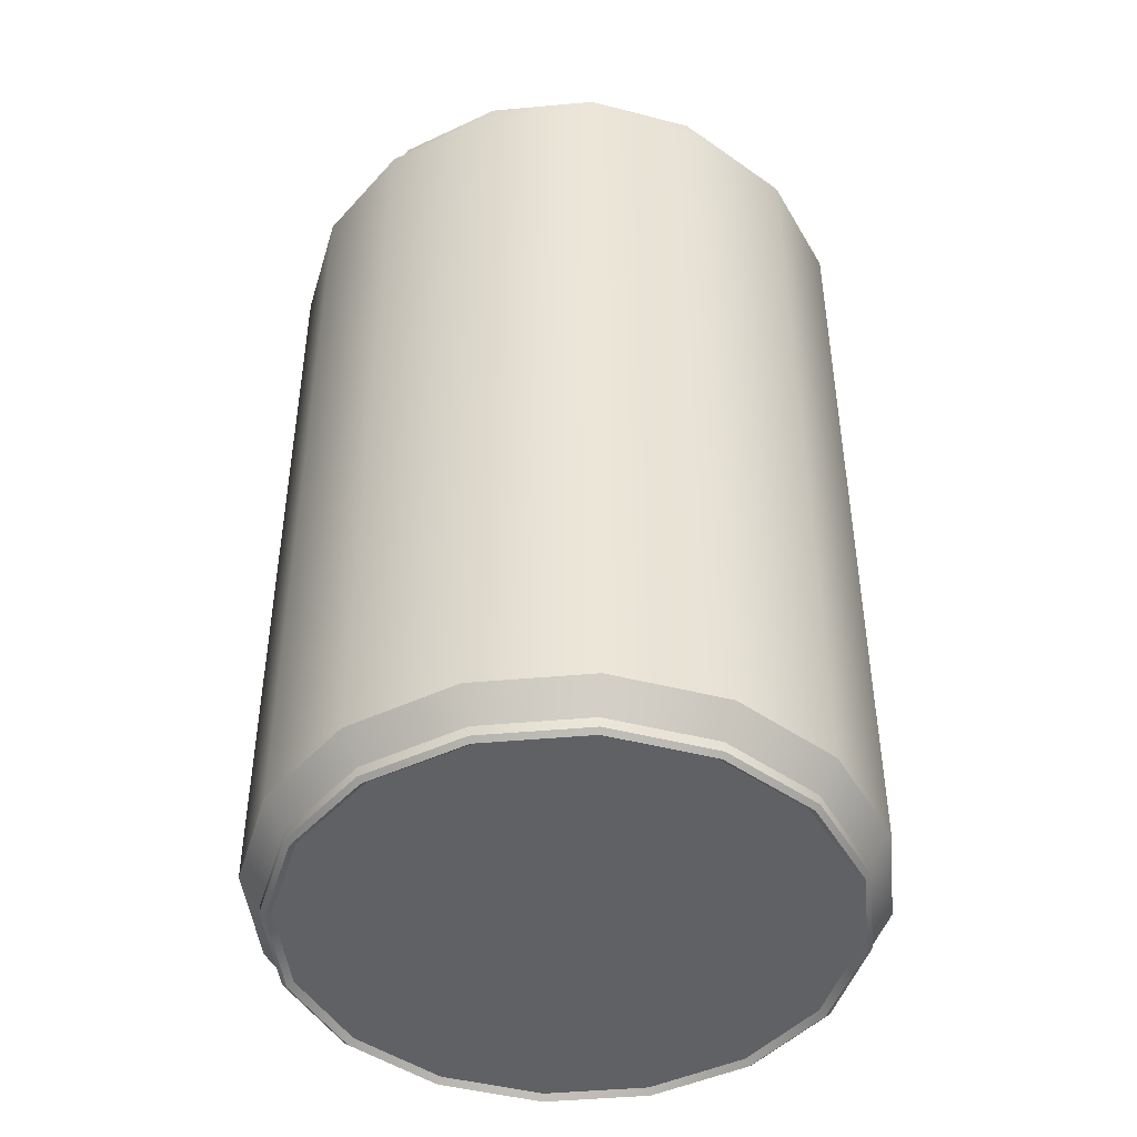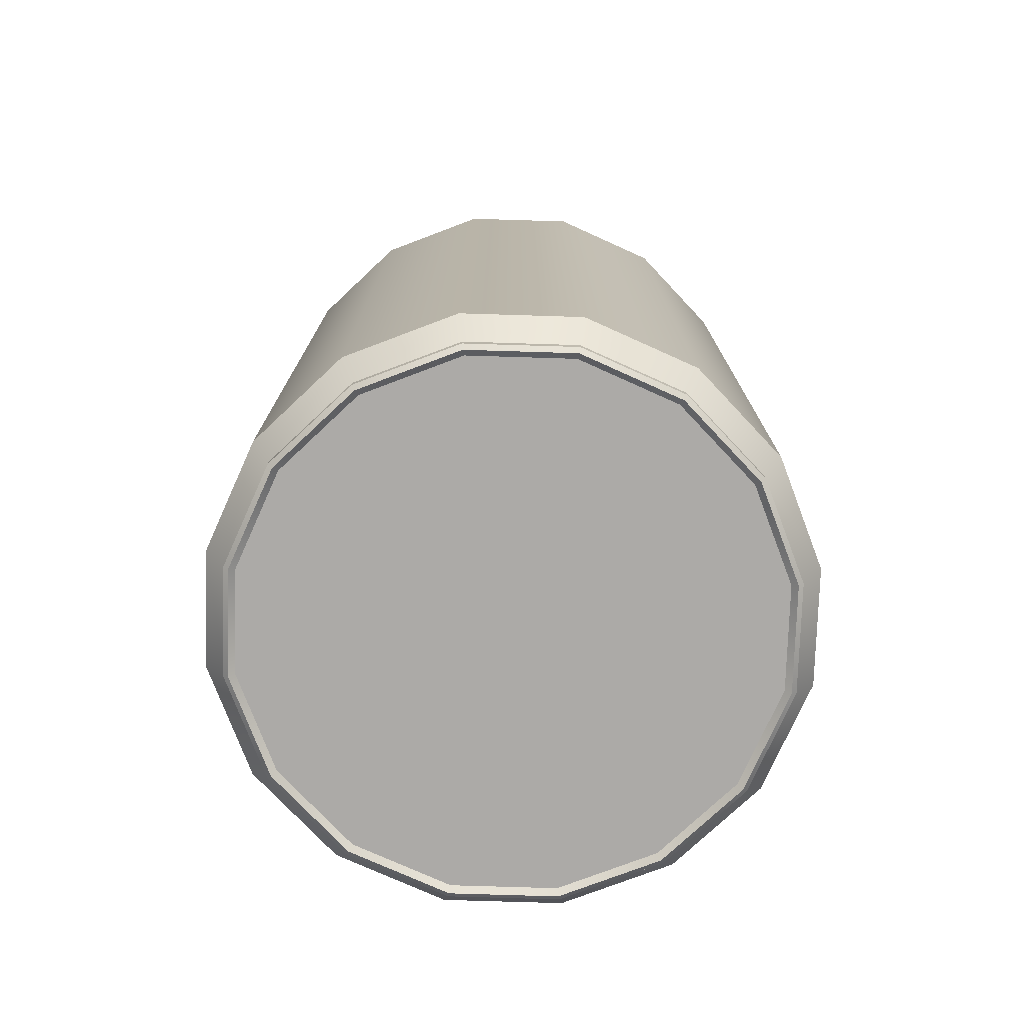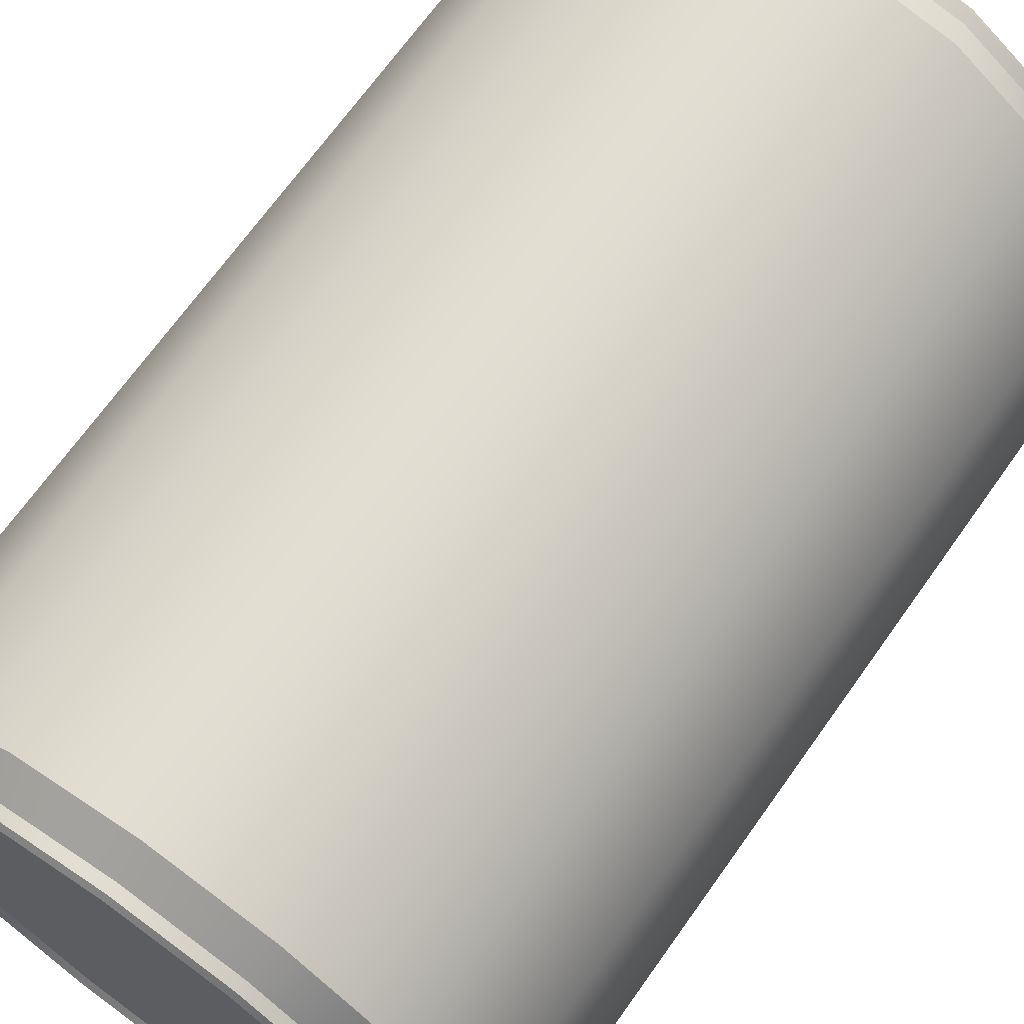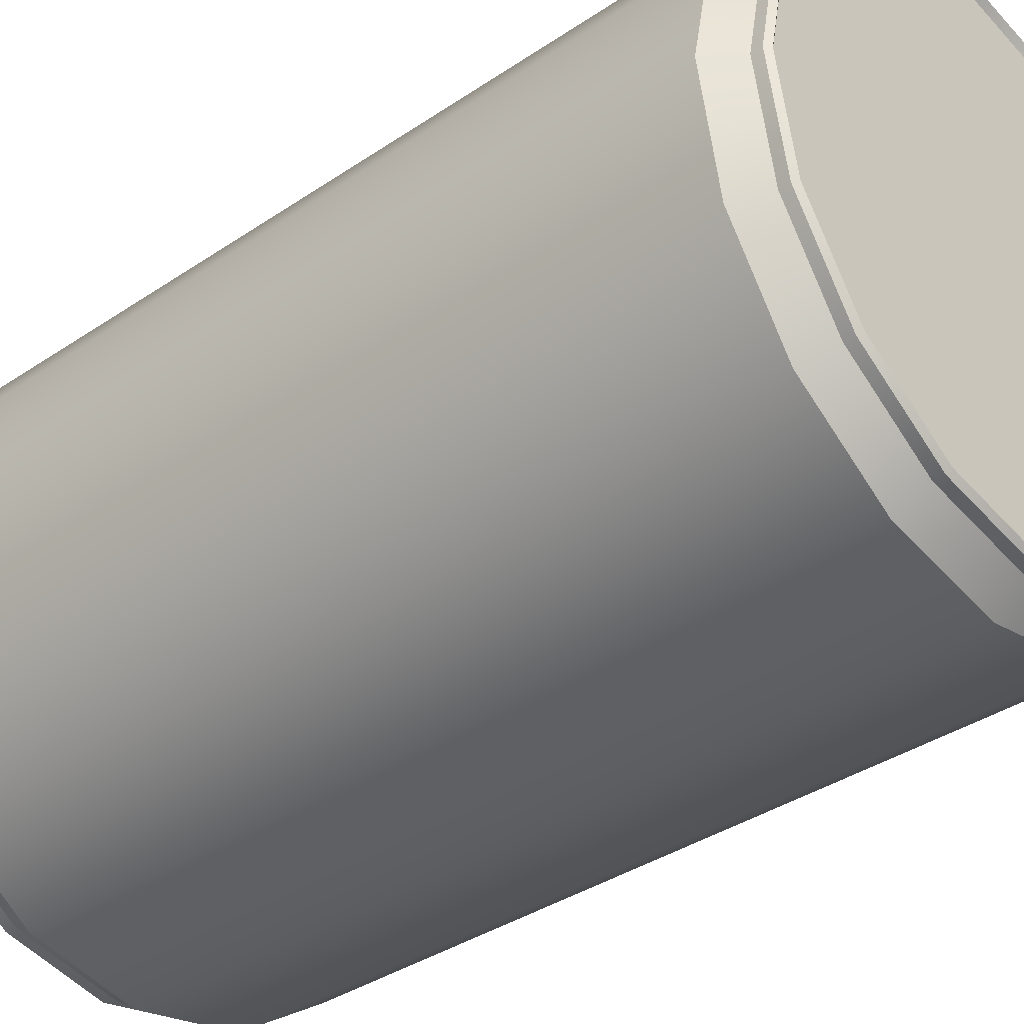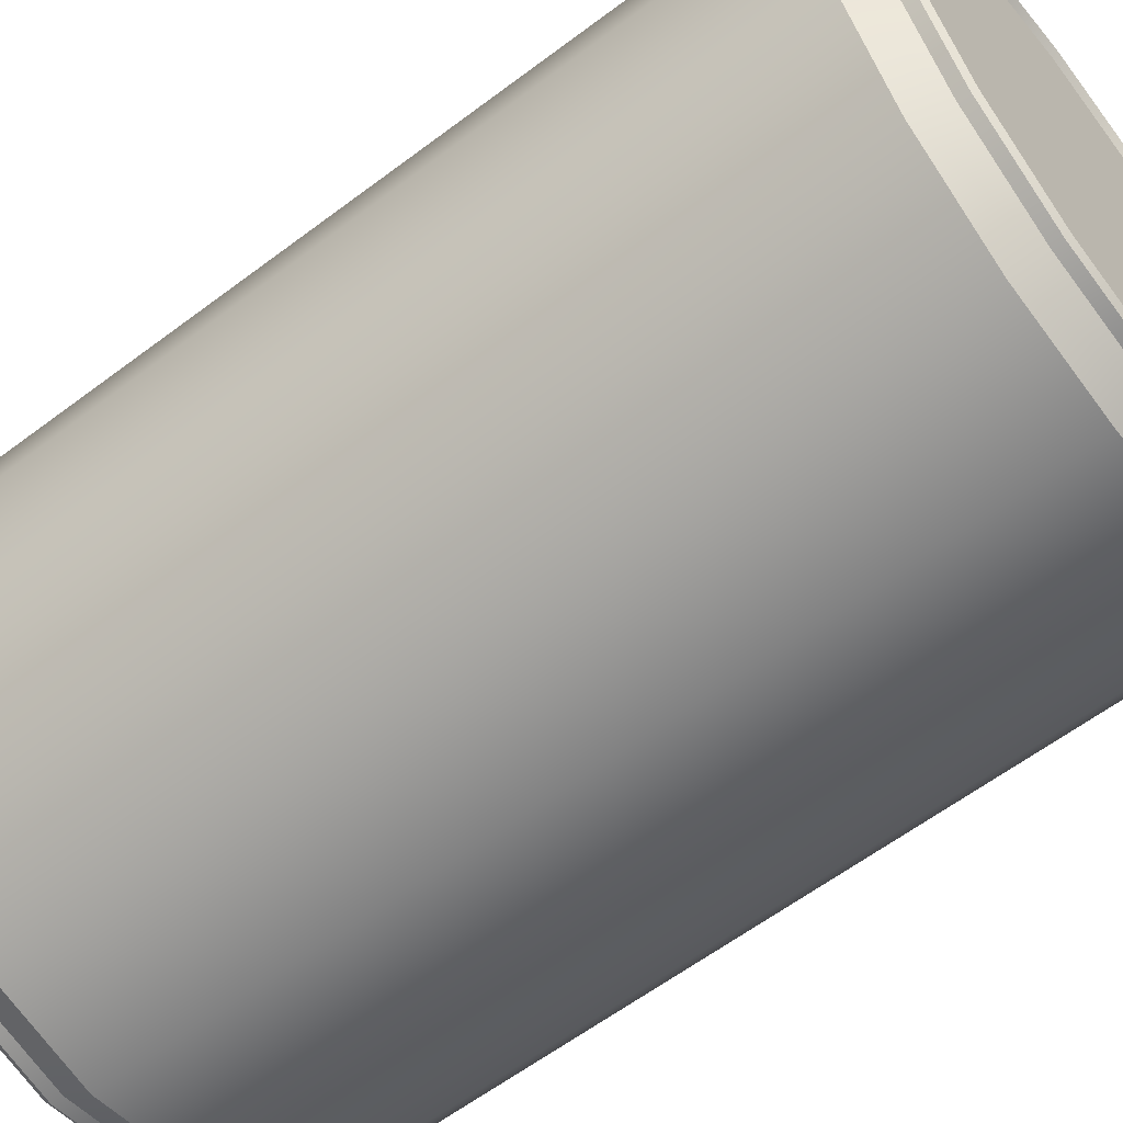
<metadata>
{"format":"obj","ext":"obj","renderer":"f3d","projection":"perspective","resolution":1024,"background":"white","views":[{"elev":-45.5,"azim":-95.3,"up":"+Y"},{"elev":-76.1,"azim":-170.5,"up":"+Y"},{"elev":68.8,"azim":35.4,"up":"+Z"},{"elev":-36.4,"azim":-48.5,"up":"+Z"},{"elev":-60.5,"azim":-52.3,"up":"+Z"}]}
</metadata>
<code>
o Soda
v 0 0.08335 -0.0723
v 0 0.2841 -0.0723
v 0.02767 0.08335 -0.0668
v 0.02767 0.2841 -0.0668
v 0.05113 0.08335 -0.05113
v 0.05113 0.2841 -0.05113
v 0.0668 0.08335 -0.02767
v 0.0668 0.2841 -0.02767
v 0.0723 0.08335 0
v 0.0723 0.2841 0
v 0.0668 0.08335 0.02767
v 0.0668 0.2841 0.02767
v 0.05113 0.08335 0.05113
v 0.05113 0.2841 0.05113
v 0.02767 0.08335 0.0668
v 0.02767 0.2841 0.0668
v 0 0.08335 0.0723
v 0 0.2841 0.0723
v -0.02767 0.08335 0.0668
v -0.02767 0.2841 0.0668
v -0.05113 0.08335 0.05113
v -0.05113 0.2841 0.05113
v -0.0668 0.08335 0.02767
v -0.0668 0.2841 0.02767
v -0.0723 0.08335 0
v -0.0723 0.2841 0
v -0.0668 0.08335 -0.02767
v -0.0668 0.2841 -0.02767
v -0.05113 0.08335 -0.05113
v -0.05113 0.2841 -0.05113
v -0.02767 0.08335 -0.0668
v -0.02767 0.2841 -0.0668
v 0.02582 0.291 -0.06234
v -0 0.291 -0.06748
v 0.04772 0.291 -0.04772
v 0.06234 0.291 -0.02582
v 0.06748 0.291 -0
v 0.06234 0.291 0.02582
v 0.04772 0.291 0.04772
v 0.02582 0.291 0.06234
v -0 0.291 0.06748
v -0.02582 0.291 0.06234
v -0.04772 0.291 0.04772
v -0.06234 0.291 0.02582
v -0.06748 0.291 -0
v -0.06234 0.291 -0.02582
v -0.04772 0.291 -0.04772
v -0.02582 0.291 -0.06234
v 0.0243 0.2932 -0.05866
v -0 0.2932 -0.06349
v 0.0449 0.2932 -0.0449
v 0.05866 0.2932 -0.0243
v 0.06349 0.2932 -0
v 0.05866 0.2932 0.0243
v 0.0449 0.2932 0.0449
v 0.0243 0.2932 0.05866
v -0 0.2932 0.06349
v -0.0243 0.2932 0.05866
v -0.0449 0.2932 0.0449
v -0.05866 0.2932 0.0243
v -0.06349 0.2932 -0
v -0.05866 0.2932 -0.0243
v -0.0449 0.2932 -0.0449
v -0.0243 0.2932 -0.05866
v 0.02582 0.2938 -0.06234
v -0 0.2938 -0.06748
v 0.04772 0.2938 -0.04772
v 0.06234 0.2938 -0.02582
v 0.06748 0.2938 -0
v 0.06234 0.2938 0.02582
v 0.04772 0.2938 0.04772
v 0.02582 0.2938 0.06234
v -0 0.2938 0.06748
v -0.02582 0.2938 0.06234
v -0.04772 0.2938 0.04772
v -0.06234 0.2938 0.02582
v -0.06748 0.2938 -0
v -0.06234 0.2938 -0.02582
v -0.04772 0.2938 -0.04772
v -0.02582 0.2938 -0.06234
v 0.02499 0.2956 -0.06033
v -0 0.2956 -0.06531
v 0.04618 0.2956 -0.04618
v 0.06033 0.2956 -0.02499
v 0.06531 0.2956 -0
v 0.06033 0.2956 0.02499
v 0.04618 0.2956 0.04618
v 0.02499 0.2956 0.06033
v -0 0.2956 0.06531
v -0.02499 0.2956 0.06033
v -0.04618 0.2956 0.04618
v -0.06033 0.2956 0.02499
v -0.06531 0.2956 -0
v -0.06033 0.2956 -0.02499
v -0.04618 0.2956 -0.04618
v -0.02499 0.2956 -0.06033
v 0 0.07637 -0.06698
v 0.02563 0.07637 -0.06188
v 0.04736 0.07637 -0.04736
v 0.06188 0.07637 -0.02563
v 0.06698 0.07637 -0
v 0.06188 0.07637 0.02563
v 0.04736 0.07637 0.04736
v 0.02563 0.07637 0.06188
v 0 0.07637 0.06698
v -0.02563 0.07637 0.06188
v -0.04736 0.07637 0.04736
v -0.06188 0.07637 0.02563
v -0.06698 0.07637 -0
v -0.06188 0.07637 -0.02563
v -0.04736 0.07637 -0.04736
v -0.02563 0.07637 -0.06188
v 0 0.07412 -0.06421
v 0.02457 0.07412 -0.05933
v 0.04541 0.07412 -0.04541
v 0.05933 0.07412 -0.02457
v 0.06421 0.07412 -0
v 0.05933 0.07412 0.02457
v 0.04541 0.07412 0.04541
v 0.02457 0.07412 0.05933
v 0 0.07412 0.06421
v -0.02457 0.07412 0.05933
v -0.04541 0.07412 0.04541
v -0.05933 0.07412 0.02457
v -0.06421 0.07412 -0
v -0.05933 0.07412 -0.02457
v -0.04541 0.07412 -0.04541
v -0.02457 0.07412 -0.05933
v 0 0.07385 -0.06698
v 0.02563 0.07385 -0.06188
v 0.04736 0.07385 -0.04736
v 0.06188 0.07385 -0.02563
v 0.06698 0.07385 -0
v 0.06188 0.07385 0.02563
v 0.04736 0.07385 0.04736
v 0.02563 0.07385 0.06188
v 0 0.07385 0.06698
v -0.02563 0.07385 0.06188
v -0.04736 0.07385 0.04736
v -0.06188 0.07385 0.02563
v -0.06698 0.07385 -0
v -0.06188 0.07385 -0.02563
v -0.04736 0.07385 -0.04736
v -0.02563 0.07385 -0.06188
v 0 0.0728 -0.06572
v 0.02515 0.0728 -0.06072
v 0.04647 0.0728 -0.04647
v 0.06072 0.0728 -0.02515
v 0.06572 0.0728 -0
v 0.06072 0.0728 0.02515
v 0.04647 0.0728 0.04647
v 0.02515 0.0728 0.06072
v 0 0.0728 0.06572
v -0.02515 0.0728 0.06072
v -0.04647 0.0728 0.04647
v -0.06072 0.0728 0.02515
v -0.06572 0.0728 -0
v -0.06072 0.0728 -0.02515
v -0.04647 0.0728 -0.04647
v -0.02515 0.0728 -0.06072
v 0.03211 0.07412 -0.03367
v 0 0.07412 -0.03686
v -0.03211 0.07412 -0.03367
v 0.03475 0.07412 0
v 0 0.07412 0
v -0.03475 0.07412 0
v 0.03211 0.07412 0.03367
v 0 0.07412 0.03686
v -0.03211 0.07412 0.03367
v -0.03175 0.2932 -0.03329
v 0 0.2932 -0.03645
v 0.03175 0.2932 -0.03329
v -0.01811 0.2932 -0.007927
v -0 0.2932 -0.007927
v 0.01811 0.2932 -0.007927
v -0.01379 0.2932 0.02134
v -0 0.2932 0.02301
v 0.01379 0.2932 0.02134
v 0.0168 0.2991 -0.04976
v 0.0168 0.2916 -0.05031
v 0.01213 0.2948 -0.005131
v 0.01213 0.2894 -0.005528
v -0.0168 0.2991 -0.04976
v -0.0168 0.2916 -0.05031
v -0.01213 0.2948 -0.005131
v -0.01213 0.2894 -0.005528
v -0 0.2948 -0.005131
v -0 0.2894 -0.005528
v 0 0.2997 -0.058
v 0 0.2922 -0.05855
v -0.009949 0.2906 -0.02978
v -0.01153 0.2915 -0.04831
v -0.01153 0.292 -0.0549
v -0.008322 0.2948 -0.005131
v -0.01153 0.2995 -0.05435
v -0.008322 0.2894 -0.005528
v 0.0168 0.2988 -0.04466
v 0.0145 0.2969 -0.0262
v 0.0145 0.2904 -0.02667
v 0.0168 0.2913 -0.04521
v -0.0145 0.2969 -0.0262
v -0.0168 0.2988 -0.04466
v -0.0168 0.2913 -0.04521
v -0.0145 0.2904 -0.02667
v -0 0.2906 -0.02978
v 0 0.2917 -0.05162
v -0 0.2971 -0.0293
v 0 0.2992 -0.05108
v -0.01259 0.2896 -0.01011
v -0.01373 0.2901 -0.02056
v -0.01259 0.2953 -0.009694
v -0.01373 0.2963 -0.02011
v -0 0.2903 -0.02229
v -0 0.2895 -0.008369
v 0.01259 0.2896 -0.01011
v 0.01373 0.2901 -0.02056
v -0 0.2964 -0.02184
v -0 0.2951 -0.007957
v 0.01373 0.2963 -0.02011
v 0.01259 0.2953 -0.009694
v -0.01153 0.299 -0.04776
v -0.009949 0.2971 -0.0293
v -0.009422 0.2963 -0.02011
v -0.008641 0.2953 -0.009694
v -0.009422 0.2901 -0.02056
v -0.008641 0.2896 -0.01011
v 0.008322 0.2948 -0.005131
v 0.01153 0.292 -0.0549
v 0.008322 0.2894 -0.005528
v 0.01153 0.2995 -0.05435
v 0.01153 0.299 -0.04776
v 0.009949 0.2971 -0.0293
v 0.01153 0.2915 -0.04831
v 0.009949 0.2906 -0.02978
v 0.009422 0.2963 -0.02011
v 0.008641 0.2953 -0.009694
v 0.009422 0.2901 -0.02056
v 0.008641 0.2896 -0.01011
v -0.009422 0.2946 -0.02026
v -0.008641 0.2936 -0.009852
v -0 0.2935 -0.008114
v -0 0.2947 -0.022
v 0.008641 0.2936 -0.009852
v 0.009422 0.2946 -0.02026
v -0.0133 0.2927 0.02084
v -0.01747 0.2927 -0.007373
v -0 0.2927 -0.007373
v -0 0.2927 0.02245
v 0.01747 0.2927 -0.007373
v 0.0133 0.2927 0.02084
v -0.01379 0.2927 0.02134
v -0.01811 0.2927 -0.007927
v -0 0.2927 -0.007927
v -0 0.2927 0.02301
v 0.01811 0.2927 -0.007927
v 0.01379 0.2927 0.02134
v -0 0.2932 0.02245
v -0 0.2932 -0.007373
v -0.0133 0.2932 0.02084
v -0.01747 0.2932 -0.007373
v 0.01747 0.2932 -0.007373
v 0.0133 0.2932 0.02084
f 1 2 4 3
f 3 4 6 5
f 5 6 8 7
f 7 8 10 9
f 9 10 12 11
f 11 12 14 13
f 13 14 16 15
f 15 16 18 17
f 17 18 20 19
f 19 20 22 21
f 21 22 24 23
f 23 24 26 25
f 25 26 28 27
f 27 28 30 29
f 14 12 38 39
f 29 30 32 31
f 31 32 2 1
f 15 17 105 104
f 40 39 71 72
f 24 22 43 44
f 2 32 48 34
f 10 8 36 37
f 20 18 41 42
f 30 28 46 47
f 6 4 33 35
f 16 14 39 40
f 26 24 44 45
f 12 10 37 38
f 22 20 42 43
f 32 30 47 48
f 8 6 35 36
f 18 16 40 41
f 4 2 34 33
f 28 26 45 46
f 48 47 79 80
f 41 40 72 73
f 33 34 66 65
f 34 48 80 66
f 42 41 73 74
f 35 33 65 67
f 43 42 74 75
f 36 35 67 68
f 44 43 75 76
f 37 36 68 69
f 45 44 76 77
f 38 37 69 70
f 46 45 77 78
f 39 38 70 71
f 47 46 78 79
f 82 81 65 66
f 81 83 67 65
f 83 84 68 67
f 84 85 69 68
f 85 86 70 69
f 86 87 71 70
f 87 88 72 71
f 88 89 73 72
f 89 90 74 73
f 90 91 75 74
f 91 92 76 75
f 92 93 77 76
f 93 94 78 77
f 94 95 79 78
f 95 96 80 79
f 96 82 66 80
f 50 49 81 82
f 49 51 83 81
f 51 52 84 83
f 52 53 85 84
f 53 54 86 85
f 54 55 87 86
f 55 56 88 87
f 56 57 89 88
f 57 58 90 89
f 58 59 91 90
f 59 60 92 91
f 60 61 93 92
f 61 62 94 93
f 62 63 95 94
f 63 64 96 95
f 64 50 82 96
f 106 107 139 138
f 1 3 98 97
f 25 27 110 109
f 11 13 103 102
f 21 23 108 107
f 31 1 97 112
f 7 9 101 100
f 17 19 106 105
f 27 29 111 110
f 3 5 99 98
f 13 15 104 103
f 23 25 109 108
f 9 11 102 101
f 19 21 107 106
f 29 31 112 111
f 5 7 100 99
f 99 100 132 131
f 107 108 140 139
f 100 101 133 132
f 108 109 141 140
f 101 102 134 133
f 109 110 142 141
f 102 103 135 134
f 110 111 143 142
f 103 104 136 135
f 111 112 144 143
f 104 105 137 136
f 97 98 130 129
f 112 97 129 144
f 105 106 138 137
f 98 99 131 130
f 146 145 129 130
f 147 146 130 131
f 148 147 131 132
f 149 148 132 133
f 150 149 133 134
f 151 150 134 135
f 152 151 135 136
f 153 152 136 137
f 154 153 137 138
f 155 154 138 139
f 156 155 139 140
f 157 156 140 141
f 158 157 141 142
f 159 158 142 143
f 160 159 143 144
f 145 160 144 129
f 114 113 145 146
f 115 114 146 147
f 116 115 147 148
f 117 116 148 149
f 118 117 149 150
f 119 118 150 151
f 120 119 151 152
f 121 120 152 153
f 122 121 153 154
f 123 122 154 155
f 124 123 155 156
f 125 124 156 157
f 126 125 157 158
f 127 126 158 159
f 128 127 159 160
f 113 128 160 145
f 115 116 161 114
f 116 117 164 161
f 117 118 167 164
f 118 119 120 167
f 114 161 162 113
f 161 164 165 162
f 164 167 168 165
f 167 120 121 168
f 113 162 163 128
f 162 165 166 163
f 165 168 169 166
f 168 121 122 169
f 128 163 126 127
f 163 166 125 126
f 166 169 124 125
f 169 122 123 124
f 63 62 170 64
f 62 61 173 170
f 61 60 176 173
f 60 59 58 176
f 64 170 171 50
f 170 173 174 171
f 176 177 254 251
f 176 58 57 177
f 50 171 172 49
f 171 174 175 172
f 178 175 255 256
f 177 57 56 178
f 49 172 52 51
f 172 175 53 52
f 175 178 54 53
f 178 56 55 54
f 229 238 215 182
f 194 185 186 196
f 192 193 190 206
f 230 179 180 228
f 237 234 199 216
f 194 224 211 185
f 212 201 204 210
f 235 232 207 217
f 195 189 190 193
f 227 187 188 229
f 231 230 189 208
f 213 214 226 225
f 233 228 180 200
f 202 183 184 203
f 221 195 183 202
f 227 236 218 187
f 231 232 198 197
f 192 191 204 203
f 207 205 191 222
f 232 234 205 207
f 203 204 201 202
f 199 200 197 198
f 179 197 200 180
f 220 181 182 215
f 225 191 205 213
f 196 226 214 188
f 223 222 201 212
f 198 219 216 199
f 218 241 240 224
f 235 236 220 219
f 210 209 211 212
f 237 238 214 213
f 225 226 209 210
f 215 216 219 220
f 185 211 209 186
f 212 211 224 223
f 217 207 222 223
f 186 209 226 196
f 210 204 191 225
f 202 201 222 221
f 231 233 234 232
f 208 189 195 221
f 183 195 193 184
f 187 218 224 194
f 203 184 193 192
f 187 194 196 188
f 216 215 238 237
f 217 242 244 235
f 200 199 234 233
f 208 206 233 231
f 181 220 236 227
f 206 190 228 233
f 197 179 230 231
f 181 227 229 182
f 219 198 232 235
f 213 205 234 237
f 189 230 228 190
f 188 214 238 229
f 222 191 192 221
f 221 192 206 208
f 239 240 241 242
f 242 241 243 244
f 235 244 243 236
f 223 239 242 217
f 236 243 241 218
f 224 240 239 223
f 249 247 258 261
f 250 249 261 262
f 174 173 252 253
f 177 178 256 254
f 173 176 251 252
f 175 174 253 255
f 245 246 252 251
f 246 247 253 252
f 248 245 251 254
f 247 249 255 253
f 250 248 254 256
f 249 250 256 255
f 260 259 257 258
f 258 257 262 261
f 247 246 260 258
f 248 250 262 257
f 245 248 257 259
f 246 245 259 260

</code>
